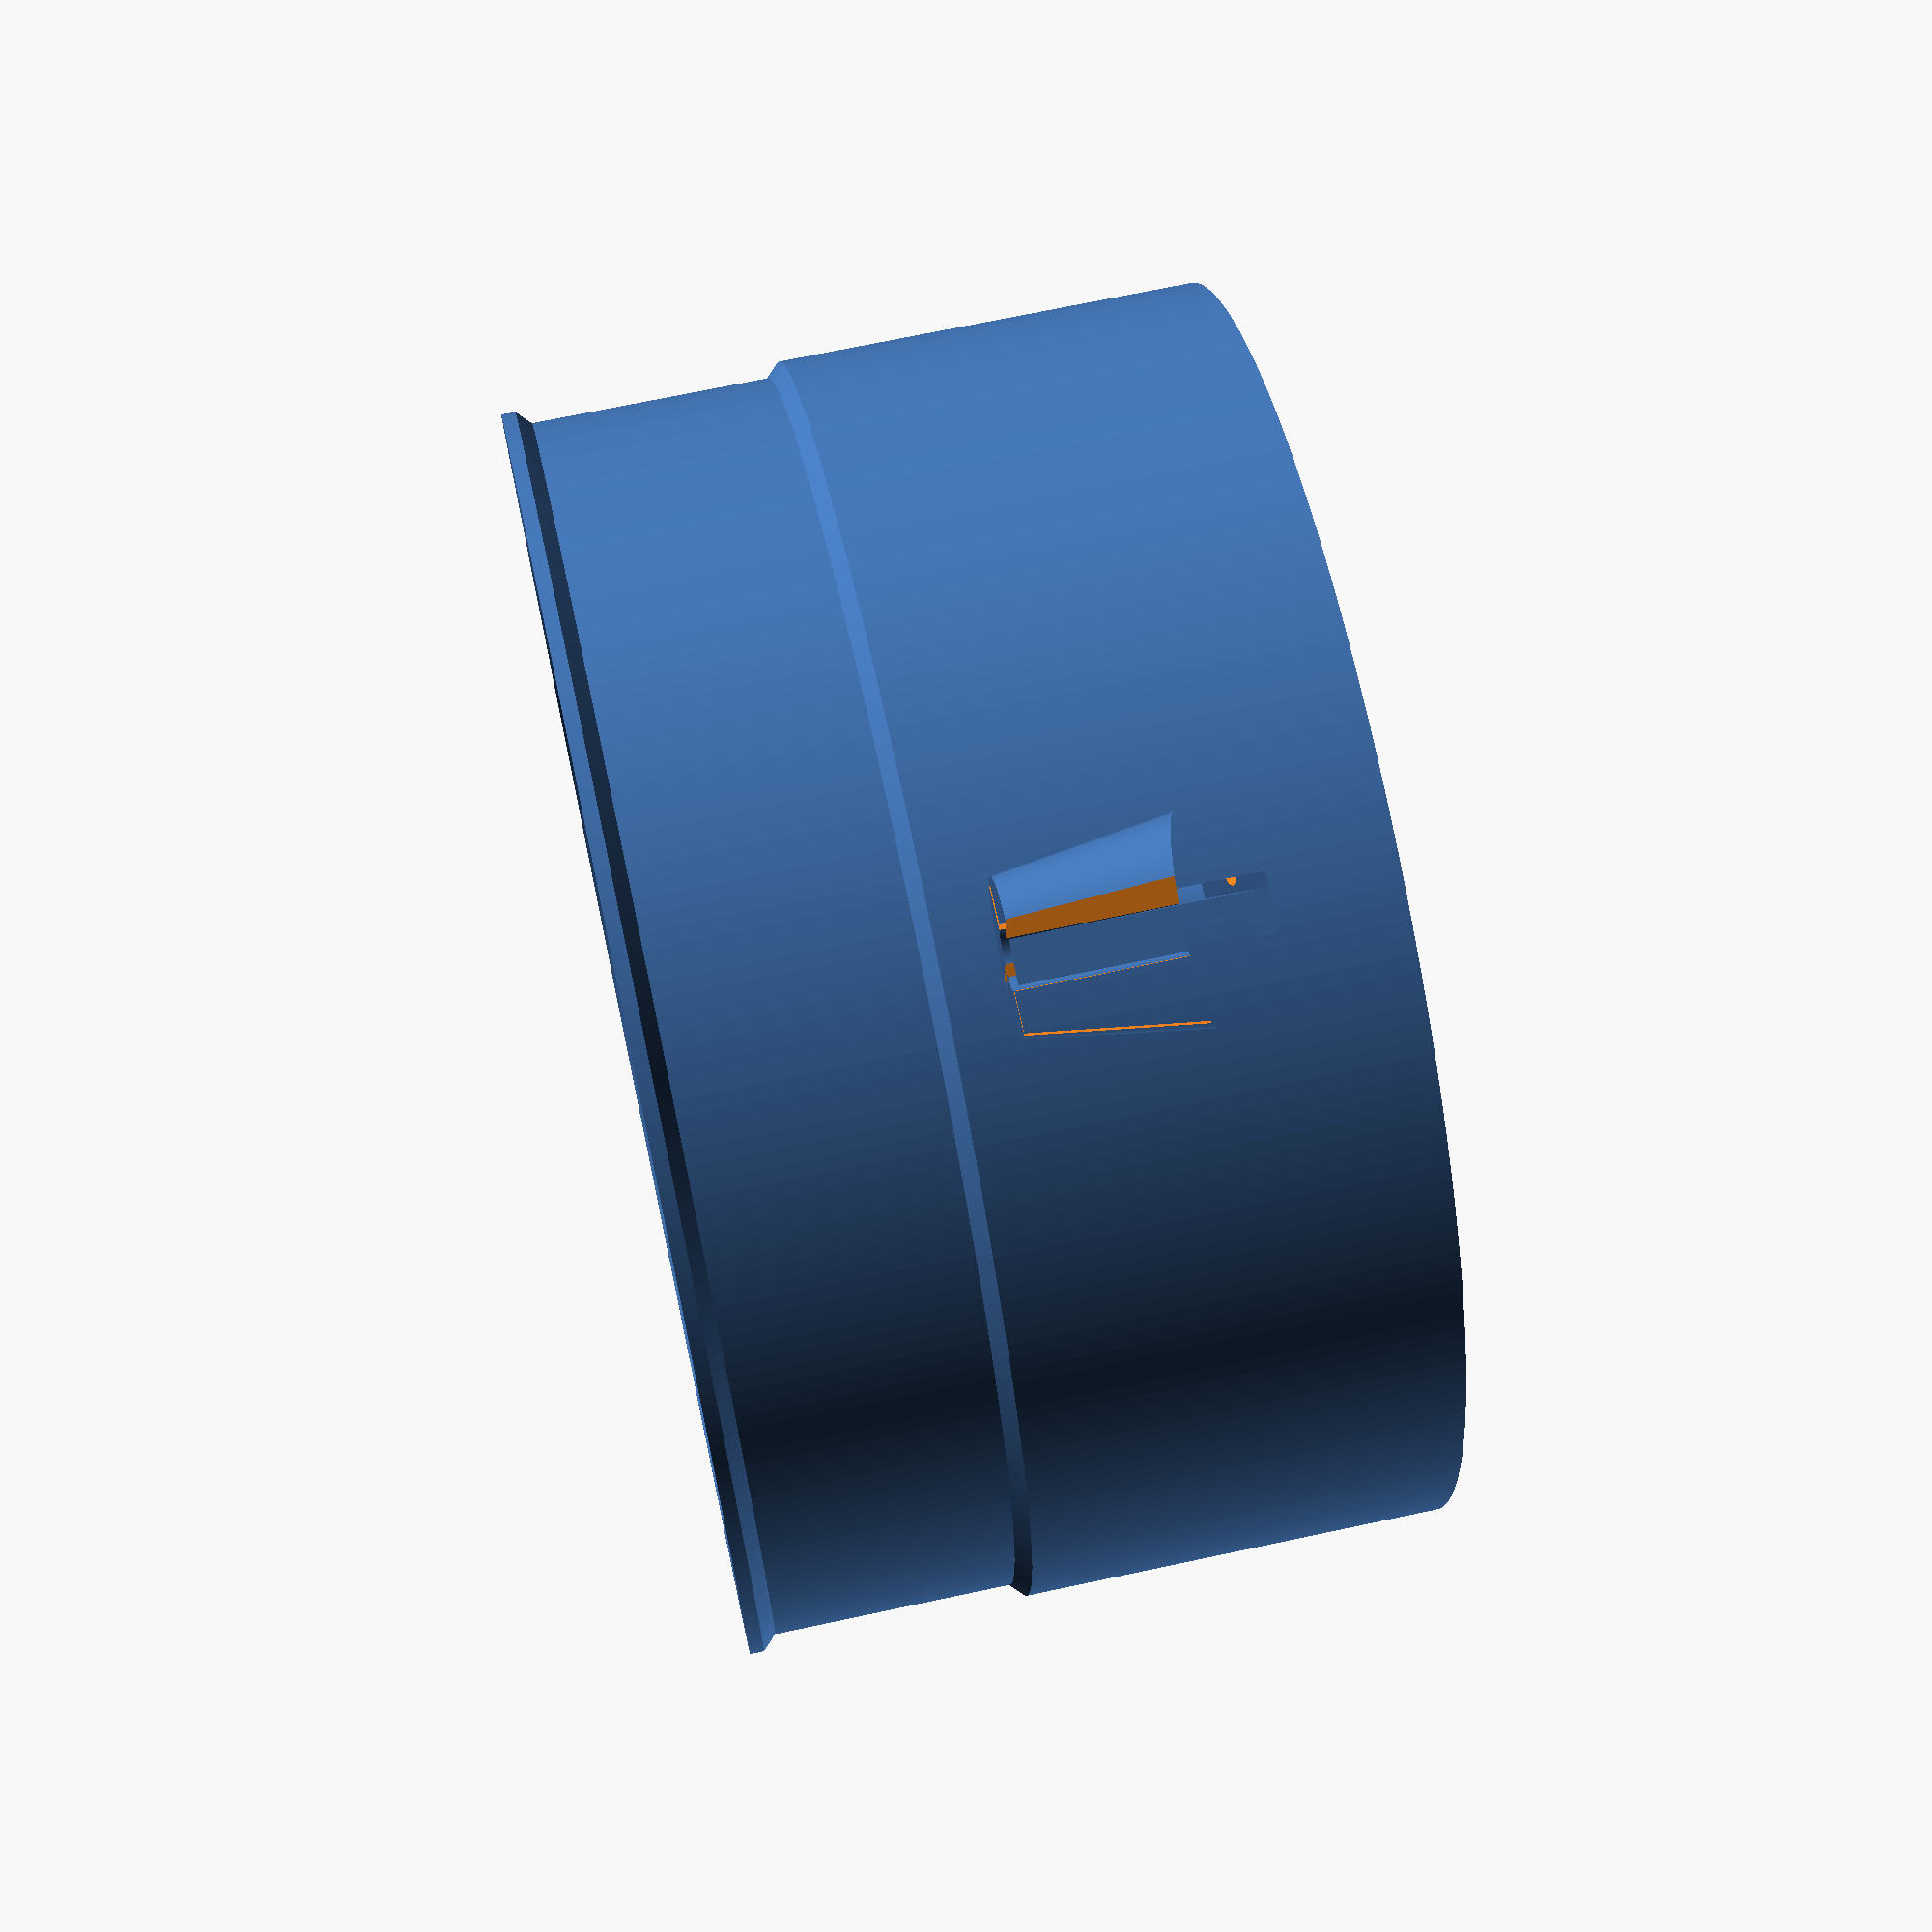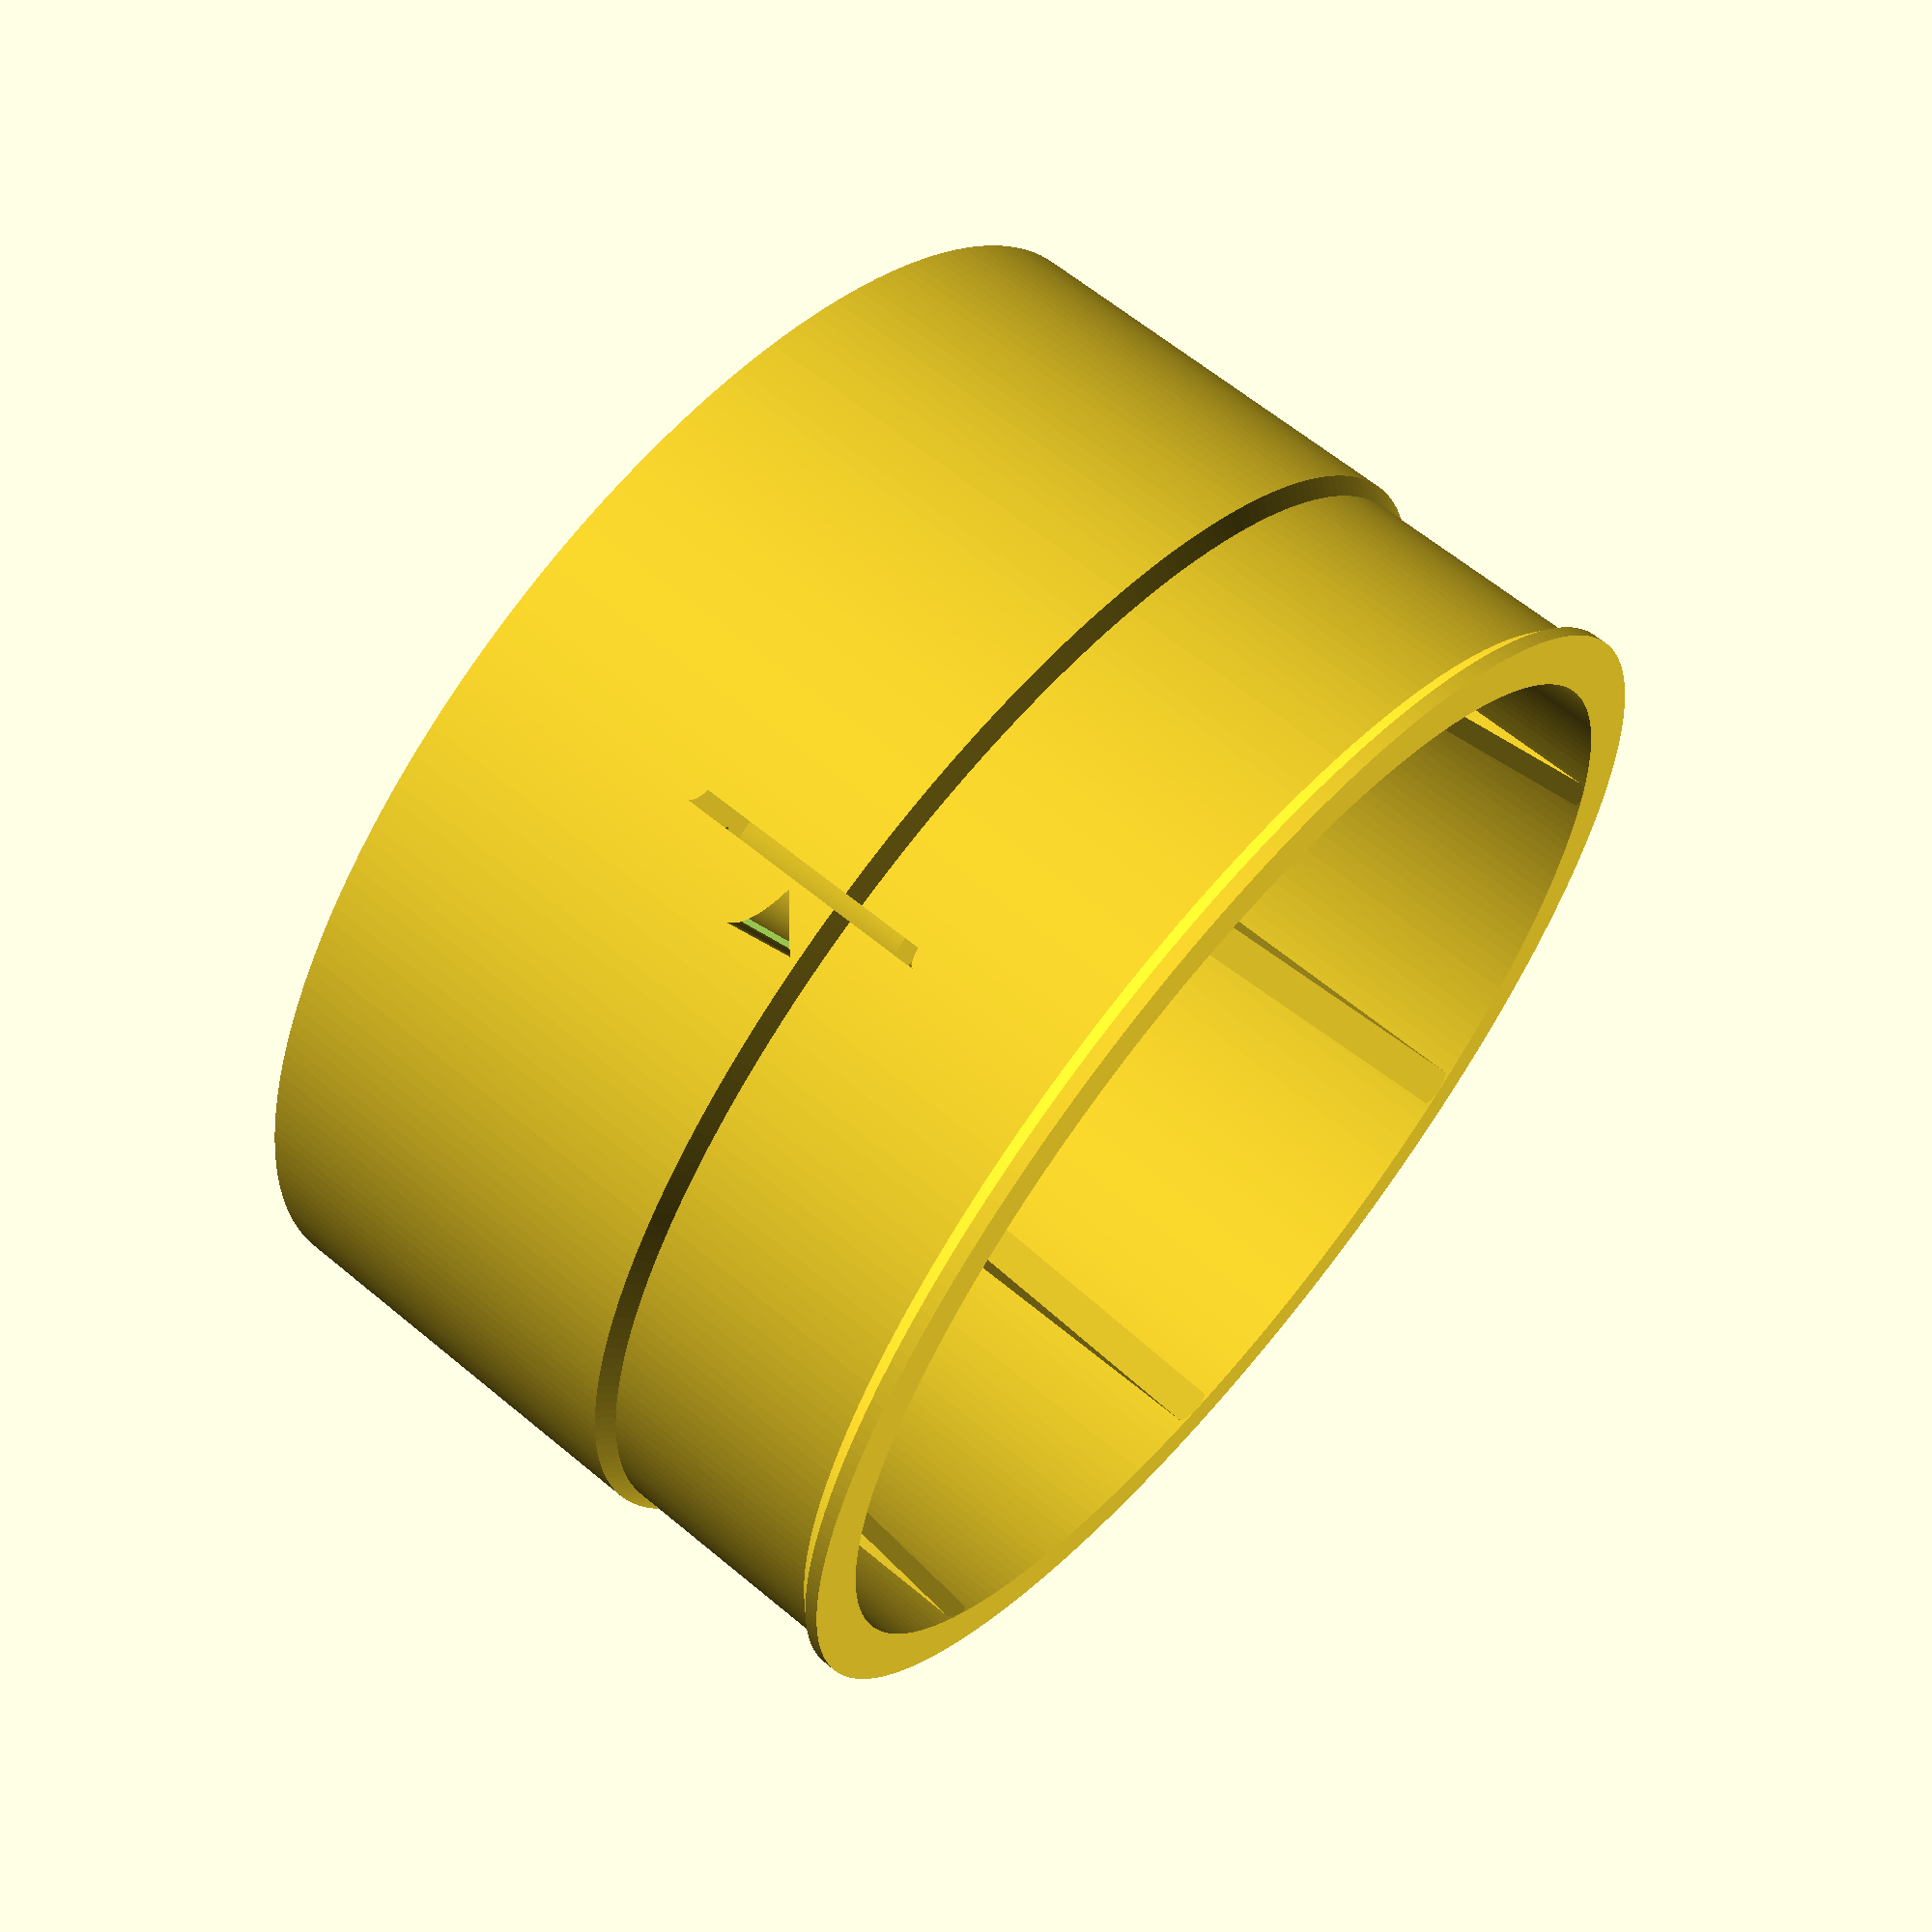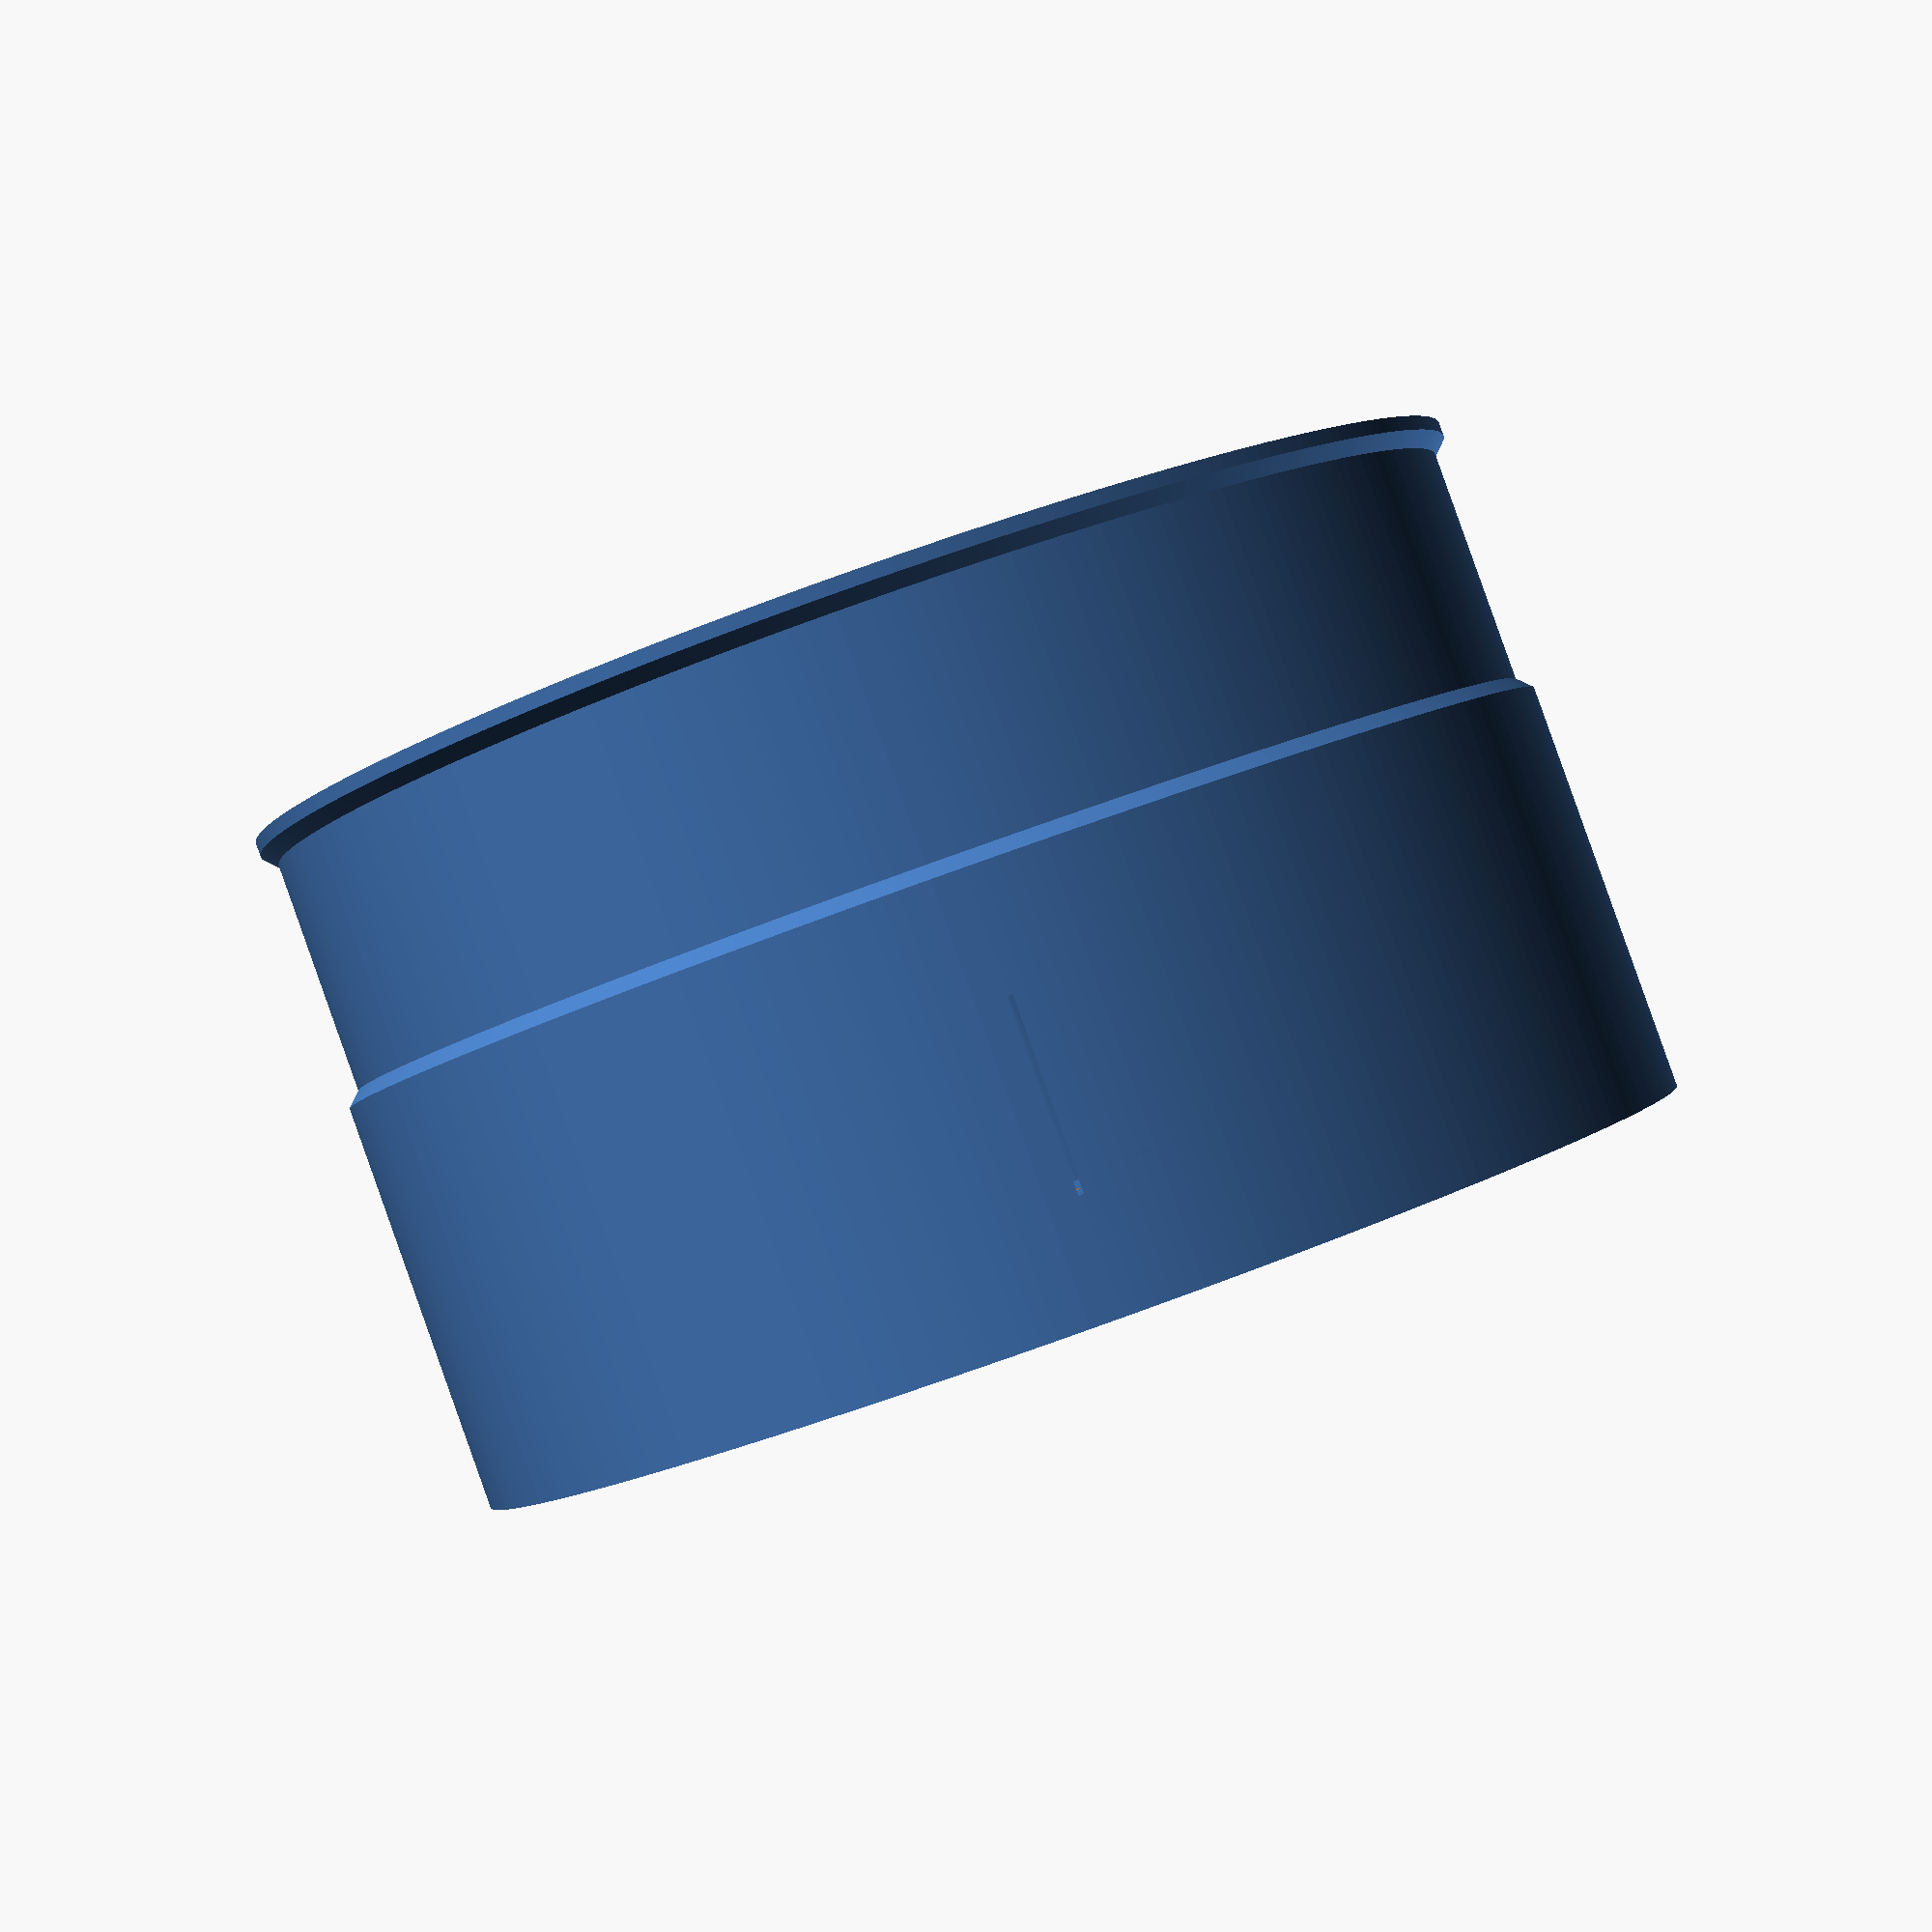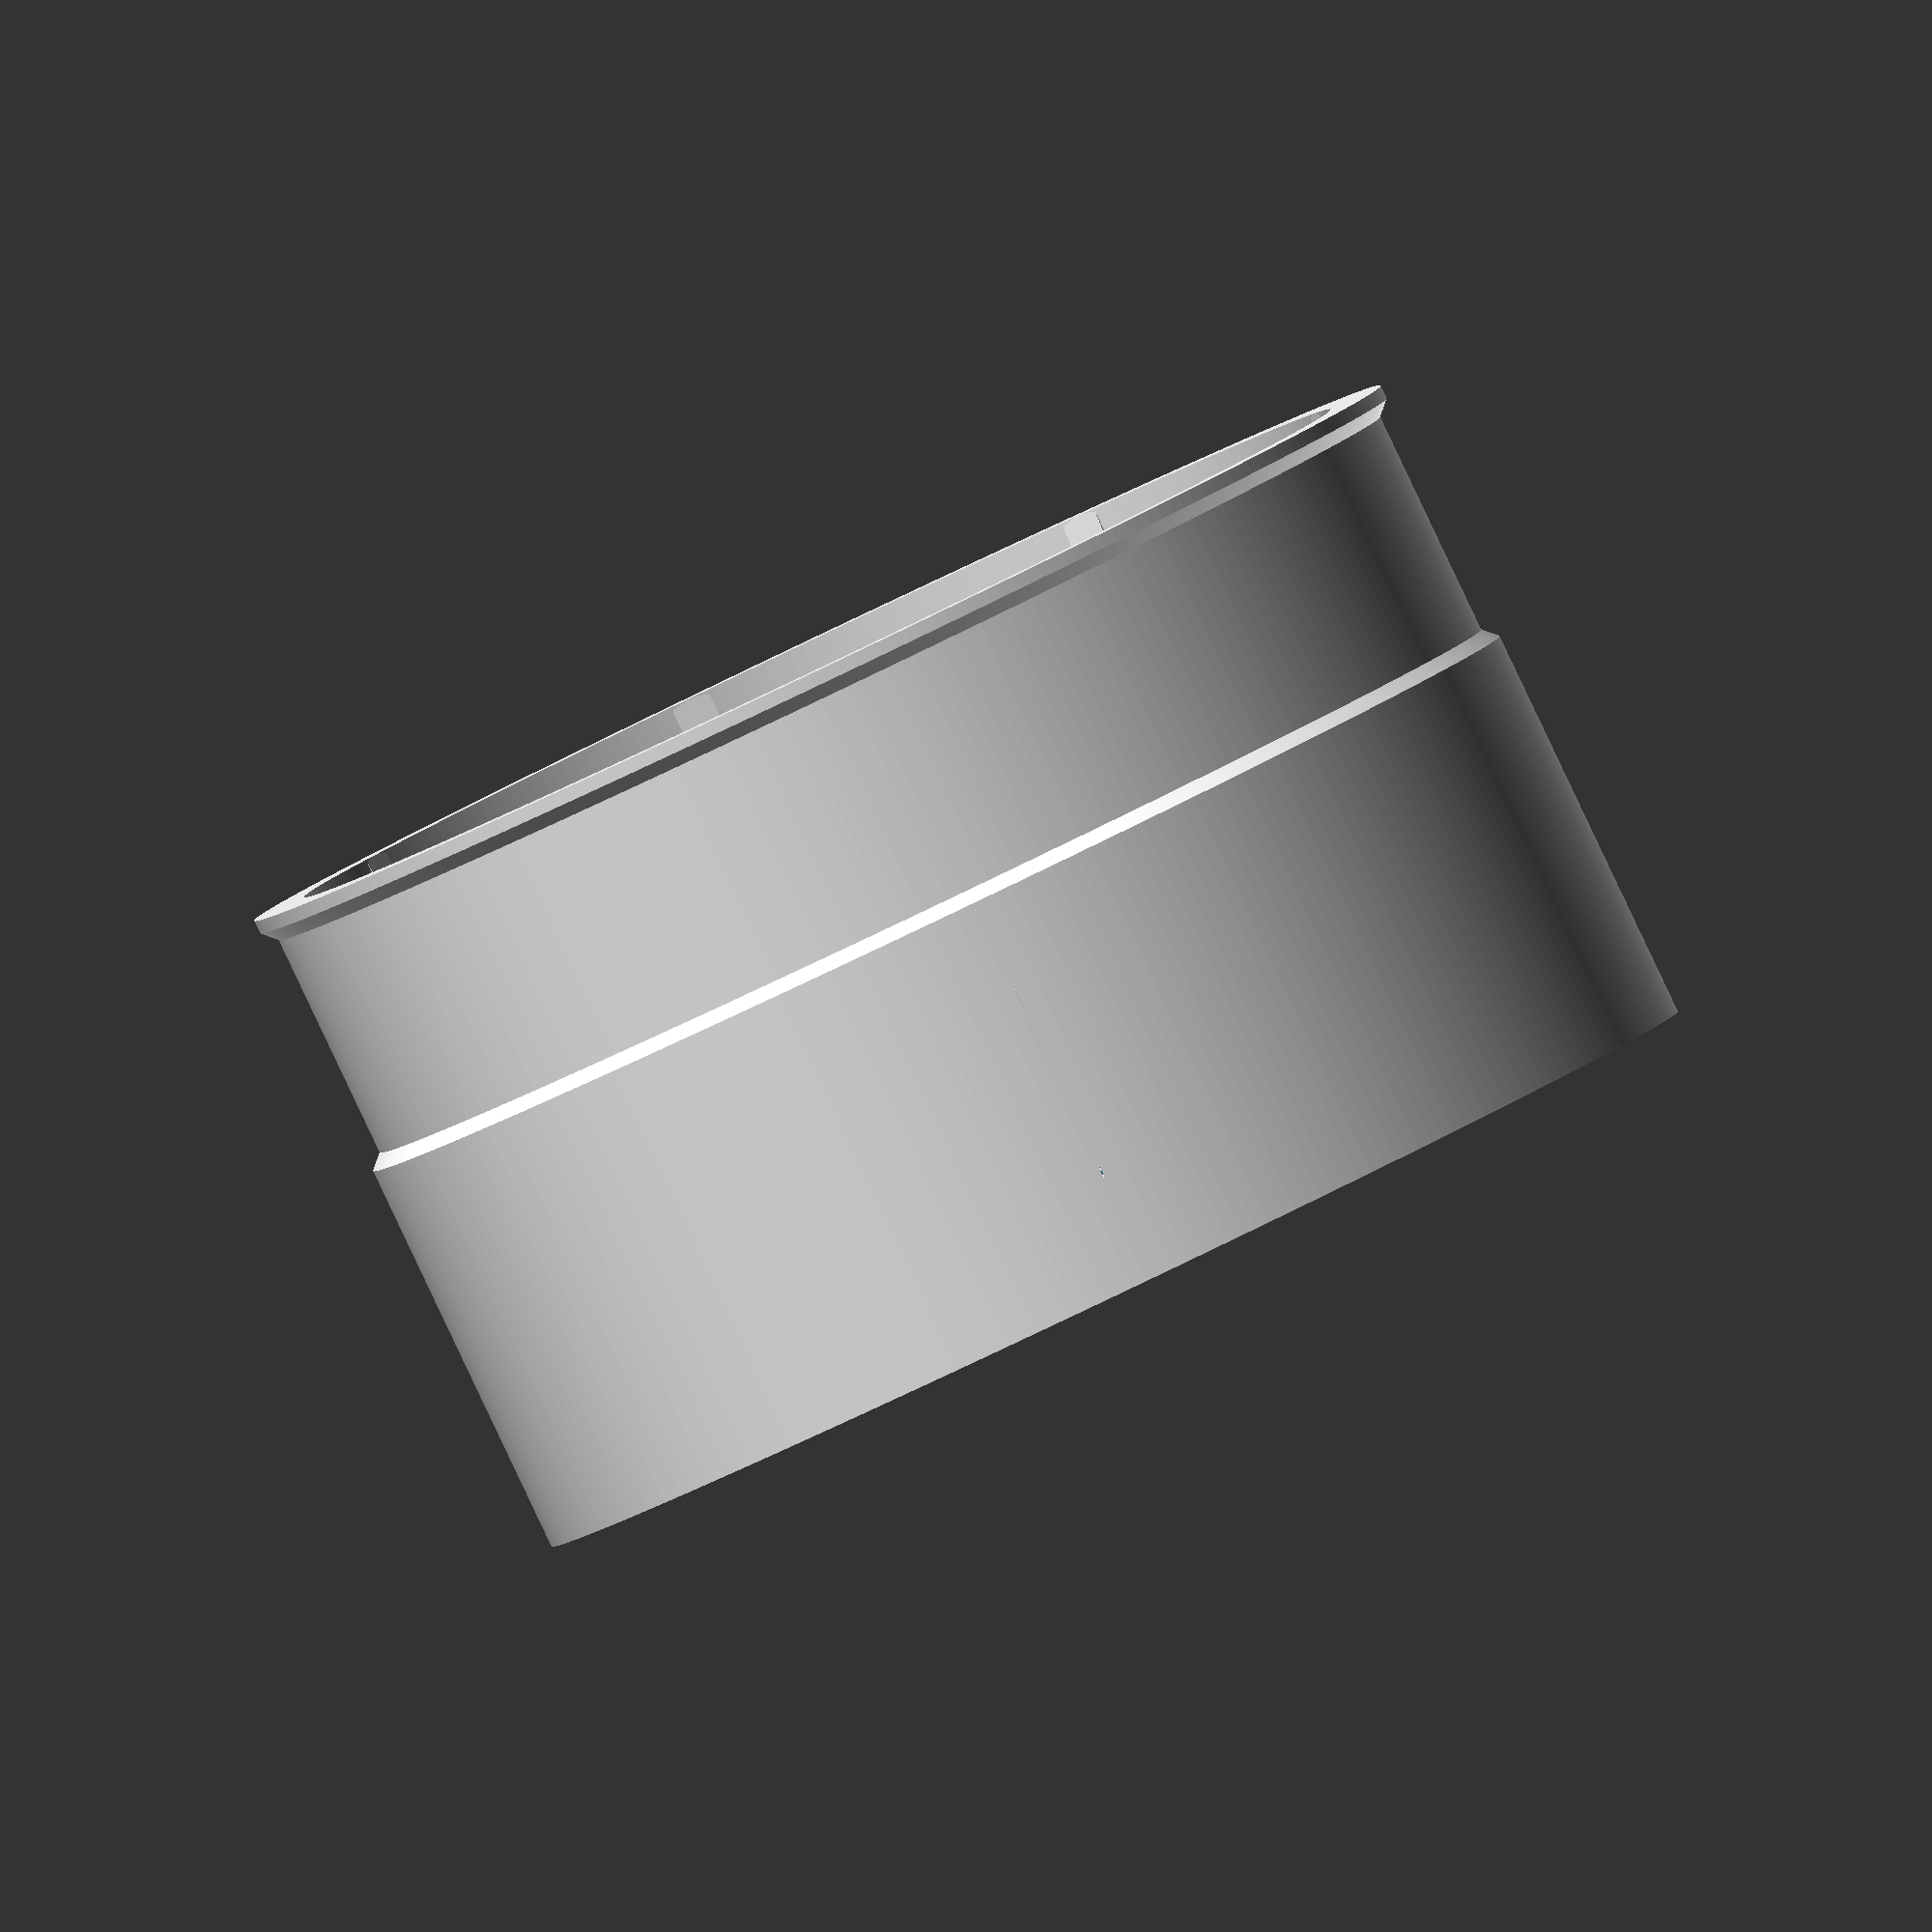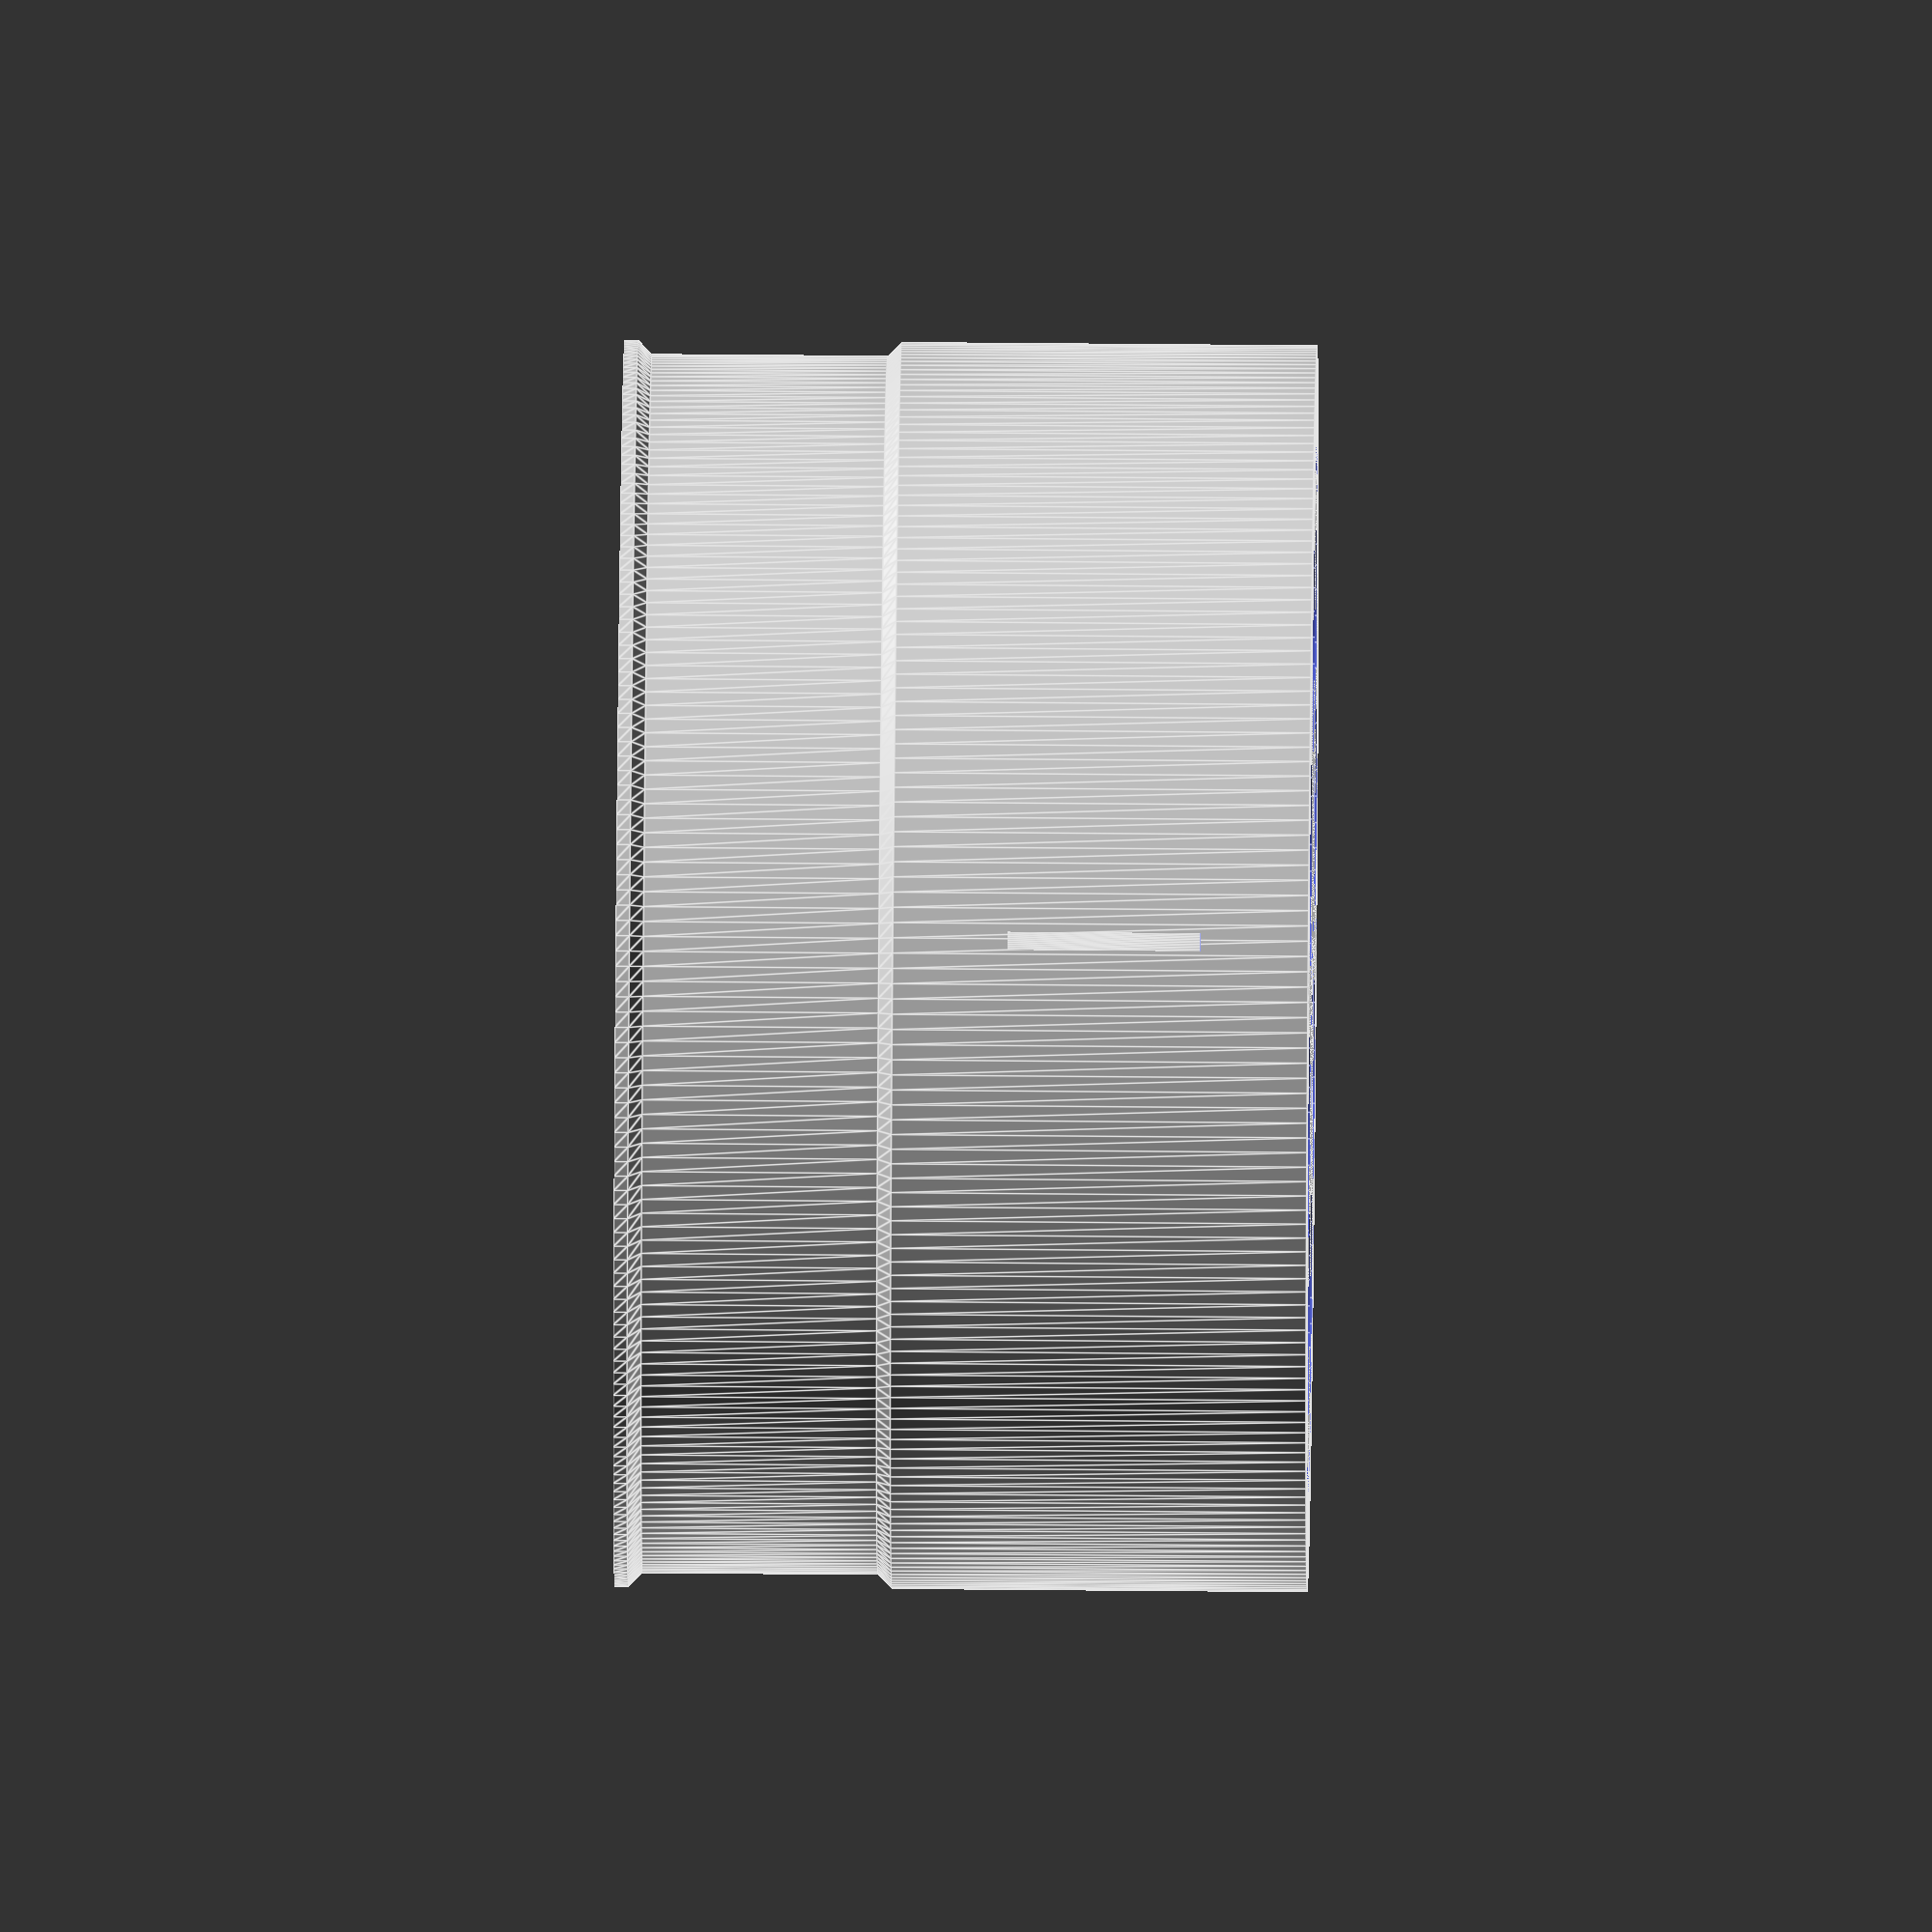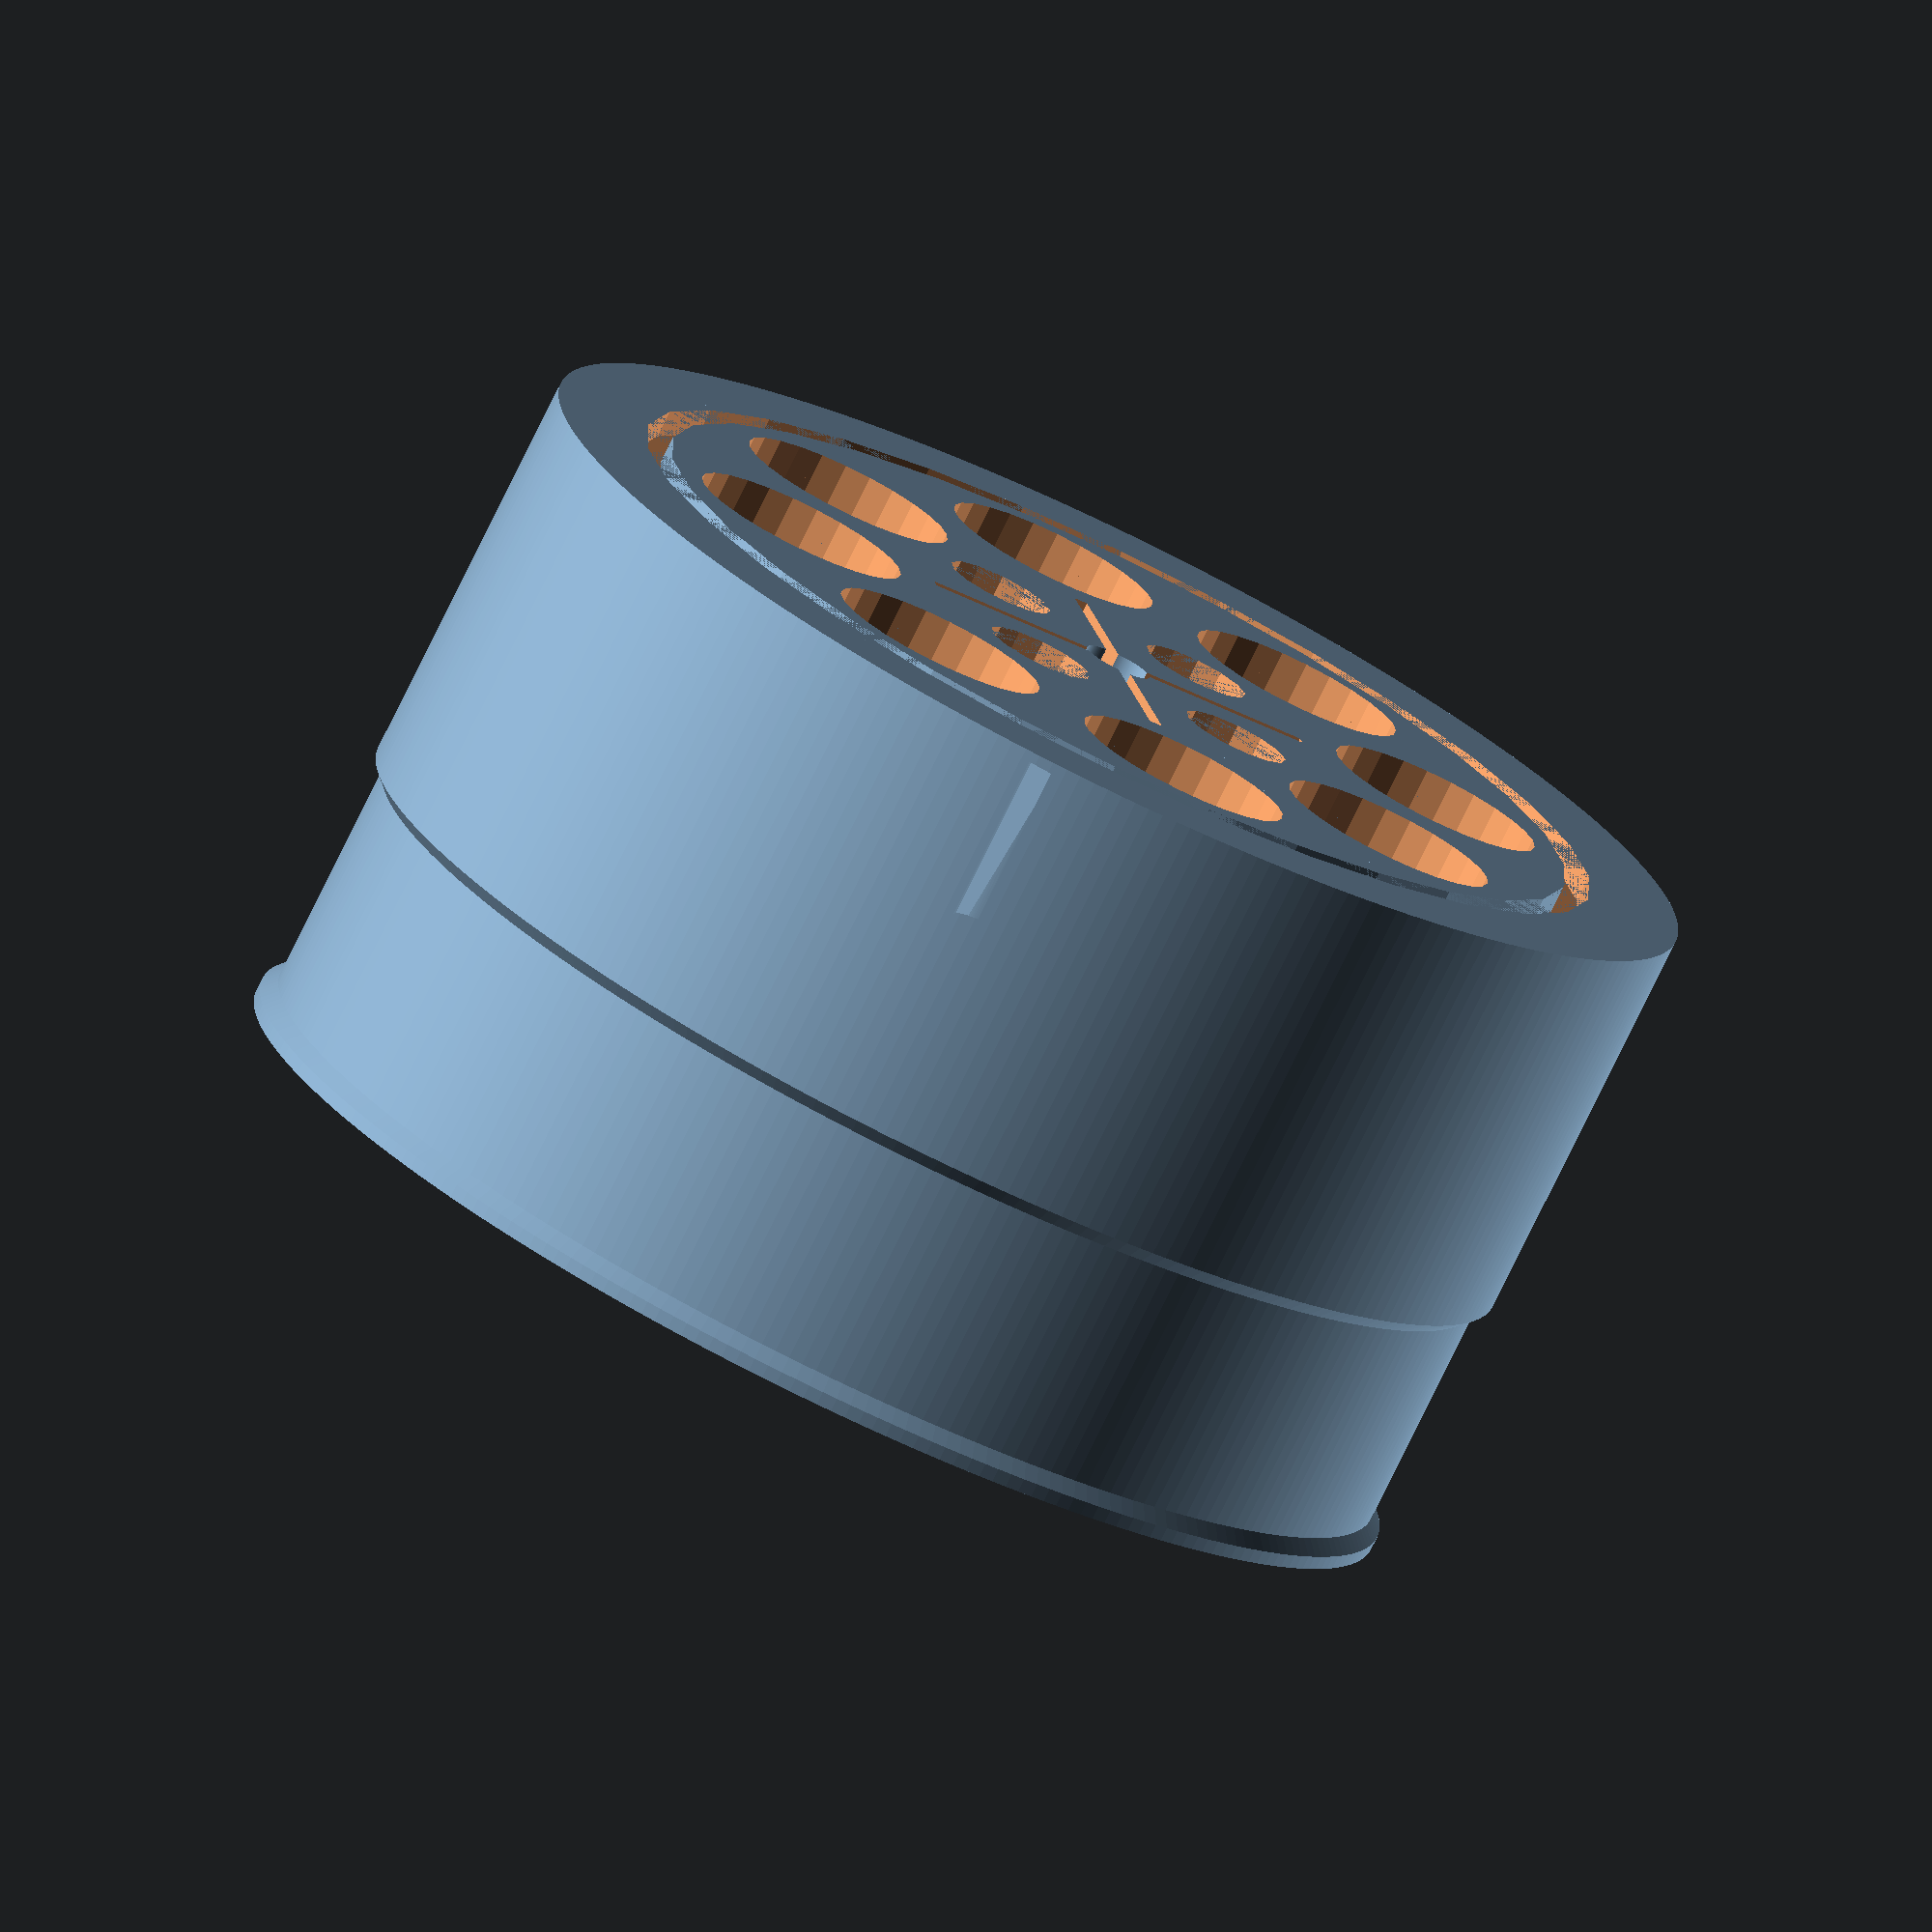
<openscad>
difference () {
  union () {
    rotate_extrude ($fn=256) {
      polygon (points=[[2.5, 0], [2.5, 22], [6, 22], [8, 8], [41, 8], [41, 50], [45, 50], [45, 49], [44, 48], [44, 31], [45, 30], [45, 0]]);
    }
    rotate (a=0.0, v=[0, 0, 1]) {
      translate ([-41, 0, 0]) {
        rotate (a=90.0, v=[1, 0, 0]) {
          linear_extrude (height=3, convexity=10, center=true){
            polygon (points=[[0, 0], [0, 50], [5, 0]]);
          }
        }
      }
    }
    rotate (a=45.0, v=[0, 0, 1]) {
      translate ([-41, 0, 0]) {
        rotate (a=90.0, v=[1, 0, 0]) {
          linear_extrude (height=3, convexity=10, center=true){
            polygon (points=[[0, 0], [0, 50], [5, 0]]);
          }
        }
      }
    }
    rotate (a=90.0, v=[0, 0, 1]) {
      translate ([-41, 0, 0]) {
        rotate (a=90.0, v=[1, 0, 0]) {
          linear_extrude (height=3, convexity=10, center=true){
            polygon (points=[[0, 0], [0, 50], [5, 0]]);
          }
        }
      }
    }
    rotate (a=135.0, v=[0, 0, 1]) {
      translate ([-41, 0, 0]) {
        rotate (a=90.0, v=[1, 0, 0]) {
          linear_extrude (height=3, convexity=10, center=true){
            polygon (points=[[0, 0], [0, 50], [5, 0]]);
          }
        }
      }
    }
    rotate (a=180.0, v=[0, 0, 1]) {
      translate ([-41, 0, 0]) {
        rotate (a=90.0, v=[1, 0, 0]) {
          linear_extrude (height=3, convexity=10, center=true){
            polygon (points=[[0, 0], [0, 50], [5, 0]]);
          }
        }
      }
    }
    rotate (a=225.0, v=[0, 0, 1]) {
      translate ([-41, 0, 0]) {
        rotate (a=90.0, v=[1, 0, 0]) {
          linear_extrude (height=3, convexity=10, center=true){
            polygon (points=[[0, 0], [0, 50], [5, 0]]);
          }
        }
      }
    }
    rotate (a=270.0, v=[0, 0, 1]) {
      translate ([-41, 0, 0]) {
        rotate (a=90.0, v=[1, 0, 0]) {
          linear_extrude (height=3, convexity=10, center=true){
            polygon (points=[[0, 0], [0, 50], [5, 0]]);
          }
        }
      }
    }
    rotate (a=315.0, v=[0, 0, 1]) {
      translate ([-41, 0, 0]) {
        rotate (a=90.0, v=[1, 0, 0]) {
          linear_extrude (height=3, convexity=10, center=true){
            polygon (points=[[0, 0], [0, 50], [5, 0]]);
          }
        }
      }
    }
    rotate (a=22.5, v=[0, 0, 1]) {
      translate ([-41, 0, 0]) {
        rotate (a=90.0, v=[1, 0, 0]) {
          linear_extrude (height=3, convexity=10, center=true){
            polygon (points=[[0, 0], [0, 25], [25, 0]]);
          }
        }
      }
    }
    rotate (a=67.5, v=[0, 0, 1]) {
      translate ([-41, 0, 0]) {
        rotate (a=90.0, v=[1, 0, 0]) {
          linear_extrude (height=3, convexity=10, center=true){
            polygon (points=[[0, 0], [0, 25], [25, 0]]);
          }
        }
      }
    }
    rotate (a=112.5, v=[0, 0, 1]) {
      translate ([-41, 0, 0]) {
        rotate (a=90.0, v=[1, 0, 0]) {
          linear_extrude (height=3, convexity=10, center=true){
            polygon (points=[[0, 0], [0, 25], [25, 0]]);
          }
        }
      }
    }
    rotate (a=157.5, v=[0, 0, 1]) {
      translate ([-41, 0, 0]) {
        rotate (a=90.0, v=[1, 0, 0]) {
          linear_extrude (height=3, convexity=10, center=true){
            polygon (points=[[0, 0], [0, 25], [25, 0]]);
          }
        }
      }
    }
    rotate (a=202.49999999999997, v=[0, 0, 1]) {
      translate ([-41, 0, 0]) {
        rotate (a=90.0, v=[1, 0, 0]) {
          linear_extrude (height=3, convexity=10, center=true){
            polygon (points=[[0, 0], [0, 25], [25, 0]]);
          }
        }
      }
    }
    rotate (a=247.49999999999997, v=[0, 0, 1]) {
      translate ([-41, 0, 0]) {
        rotate (a=90.0, v=[1, 0, 0]) {
          linear_extrude (height=3, convexity=10, center=true){
            polygon (points=[[0, 0], [0, 25], [25, 0]]);
          }
        }
      }
    }
    rotate (a=292.50000000000006, v=[0, 0, 1]) {
      translate ([-41, 0, 0]) {
        rotate (a=90.0, v=[1, 0, 0]) {
          linear_extrude (height=3, convexity=10, center=true){
            polygon (points=[[0, 0], [0, 25], [25, 0]]);
          }
        }
      }
    }
    rotate (a=337.49999999999994, v=[0, 0, 1]) {
      translate ([-41, 0, 0]) {
        rotate (a=90.0, v=[1, 0, 0]) {
          linear_extrude (height=3, convexity=10, center=true){
            polygon (points=[[0, 0], [0, 25], [25, 0]]);
          }
        }
      }
    }
  }
  cube ([1, 30, 44], center=true);
  cube ([30, 1, 44], center=true);
  rotate (a=0.0, v=[0, 0, 1]) {
    translate ([26, 0, 0]) {
      cylinder (h=16, r=8, center=true);
    }
  }
  rotate (a=45.0, v=[0, 0, 1]) {
    translate ([26, 0, 0]) {
      cylinder (h=16, r=8, center=true);
    }
  }
  rotate (a=90.0, v=[0, 0, 1]) {
    translate ([26, 0, 0]) {
      cylinder (h=16, r=8, center=true);
    }
  }
  rotate (a=135.0, v=[0, 0, 1]) {
    translate ([26, 0, 0]) {
      cylinder (h=16, r=8, center=true);
    }
  }
  rotate (a=180.0, v=[0, 0, 1]) {
    translate ([26, 0, 0]) {
      cylinder (h=16, r=8, center=true);
    }
  }
  rotate (a=225.0, v=[0, 0, 1]) {
    translate ([26, 0, 0]) {
      cylinder (h=16, r=8, center=true);
    }
  }
  rotate (a=270.0, v=[0, 0, 1]) {
    translate ([26, 0, 0]) {
      cylinder (h=16, r=8, center=true);
    }
  }
  rotate (a=315.0, v=[0, 0, 1]) {
    translate ([26, 0, 0]) {
      cylinder (h=16, r=8, center=true);
    }
  }
  translate ([-8, -8, 5]) {
    cylinder (h=10, r=1.8, center=true);
  }
  translate ([-8, -8, 1.5]) {
    cylinder (h=3, r=4, center=true);
  }
  translate ([-8, 8, 5]) {
    cylinder (h=10, r=1.8, center=true);
  }
  translate ([-8, 8, 1.5]) {
    cylinder (h=3, r=4, center=true);
  }
  translate ([8, -8, 5]) {
    cylinder (h=10, r=1.8, center=true);
  }
  translate ([8, -8, 1.5]) {
    cylinder (h=3, r=4, center=true);
  }
  translate ([8, 8, 5]) {
    cylinder (h=10, r=1.8, center=true);
  }
  translate ([8, 8, 1.5]) {
    cylinder (h=3, r=4, center=true);
  }
  translate ([0, 0, 1]) {
    difference () {
      cylinder (h=2, r=38, center=true);
      cylinder (h=2, r=36, center=true);
    }
  }
}

</openscad>
<views>
elev=290.6 azim=178.2 roll=77.9 proj=p view=wireframe
elev=297.8 azim=272.5 roll=310.3 proj=p view=wireframe
elev=91.2 azim=147.0 roll=19.6 proj=p view=solid
elev=268.4 azim=345.5 roll=154.6 proj=o view=solid
elev=310.7 azim=339.1 roll=90.6 proj=o view=edges
elev=257.7 azim=281.6 roll=26.1 proj=o view=solid
</views>
